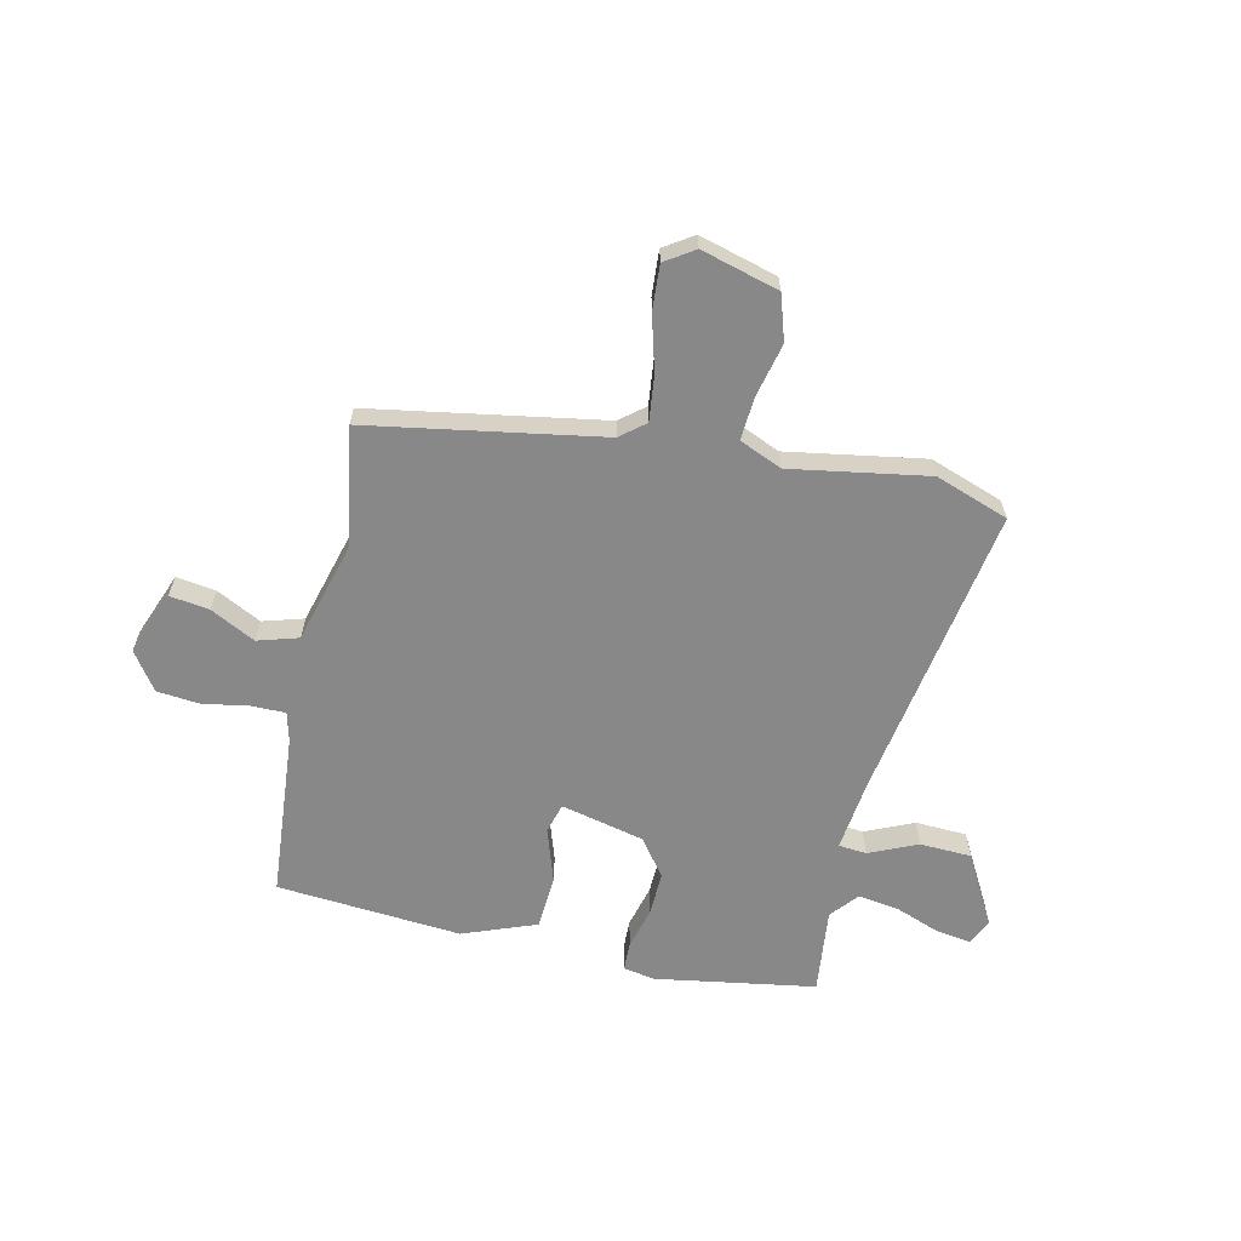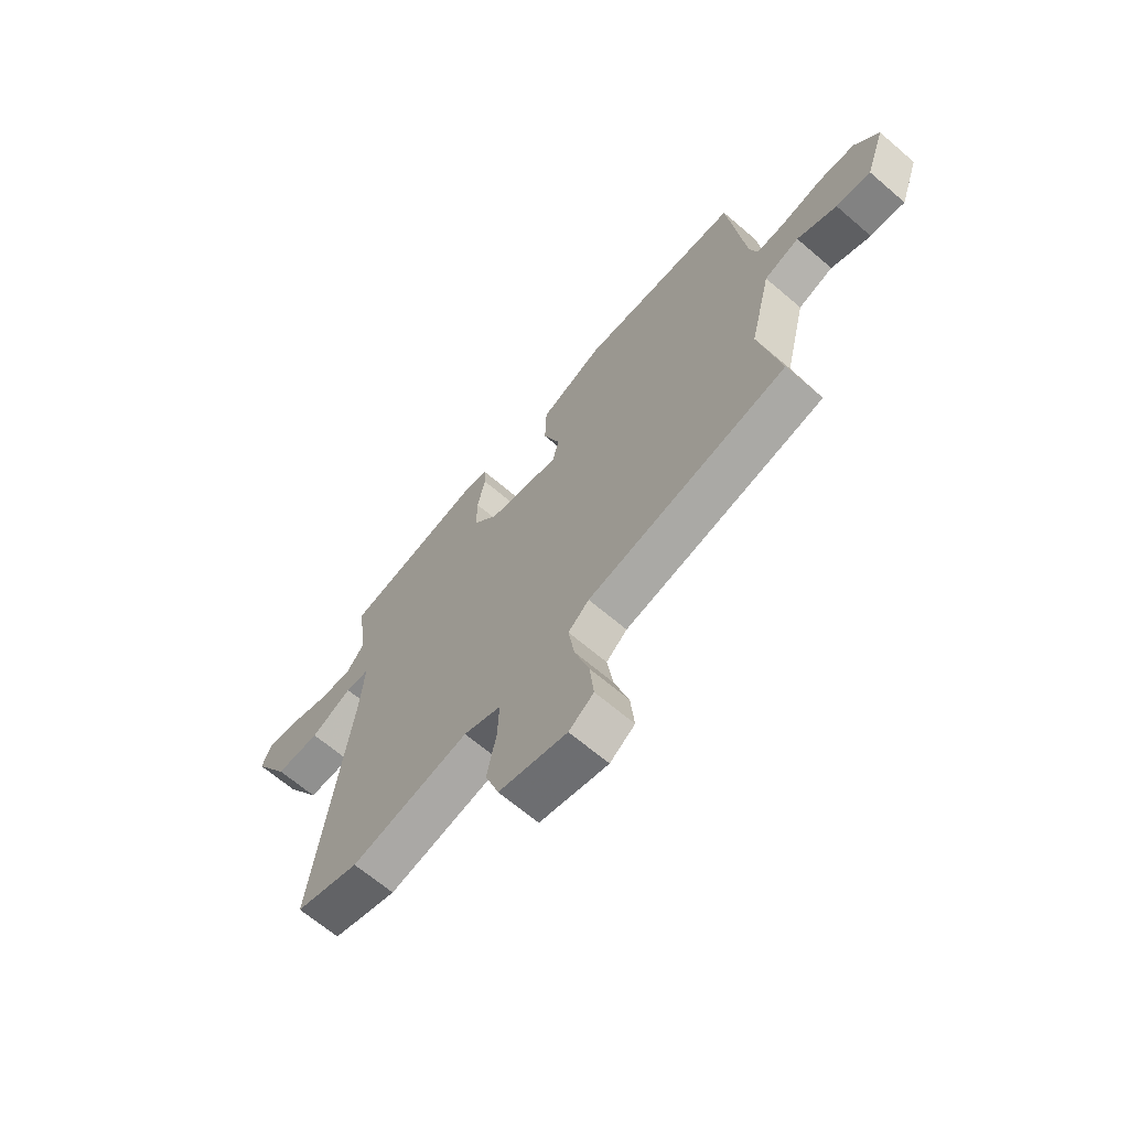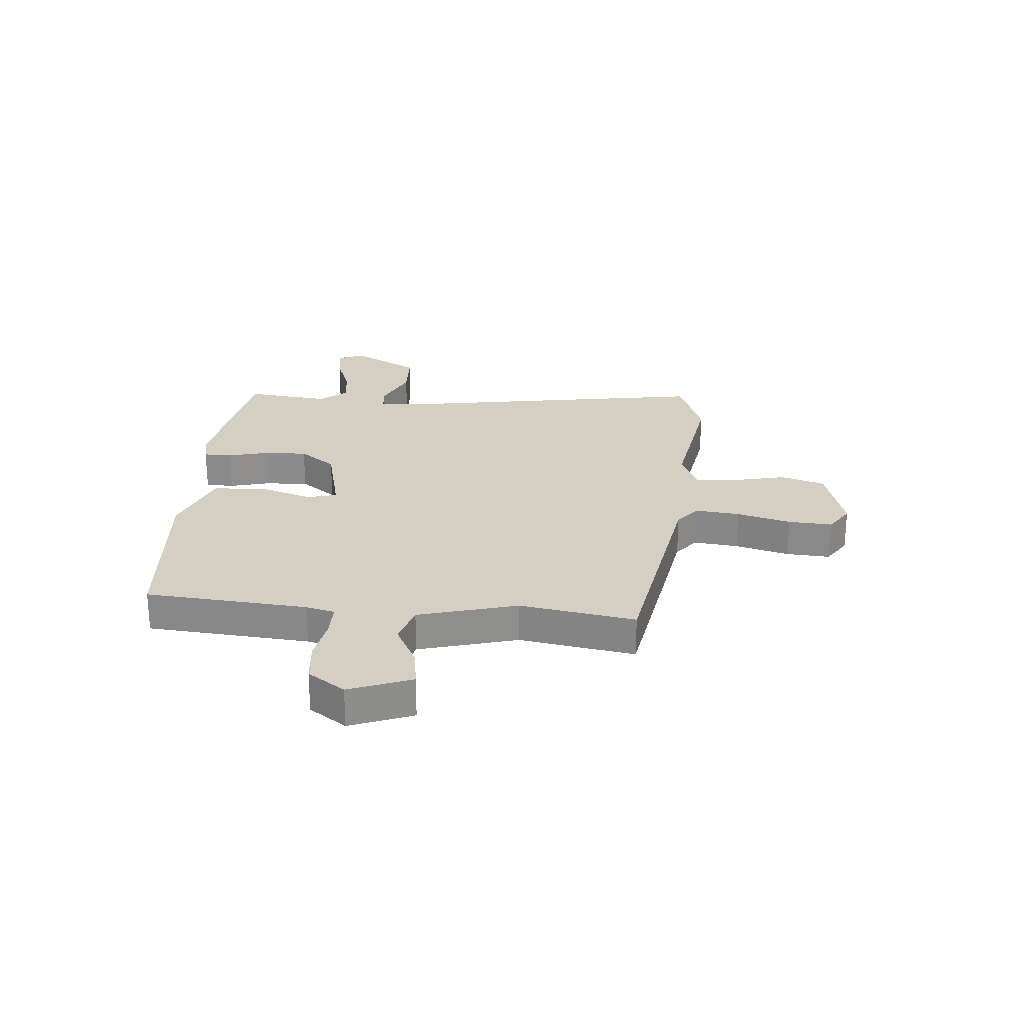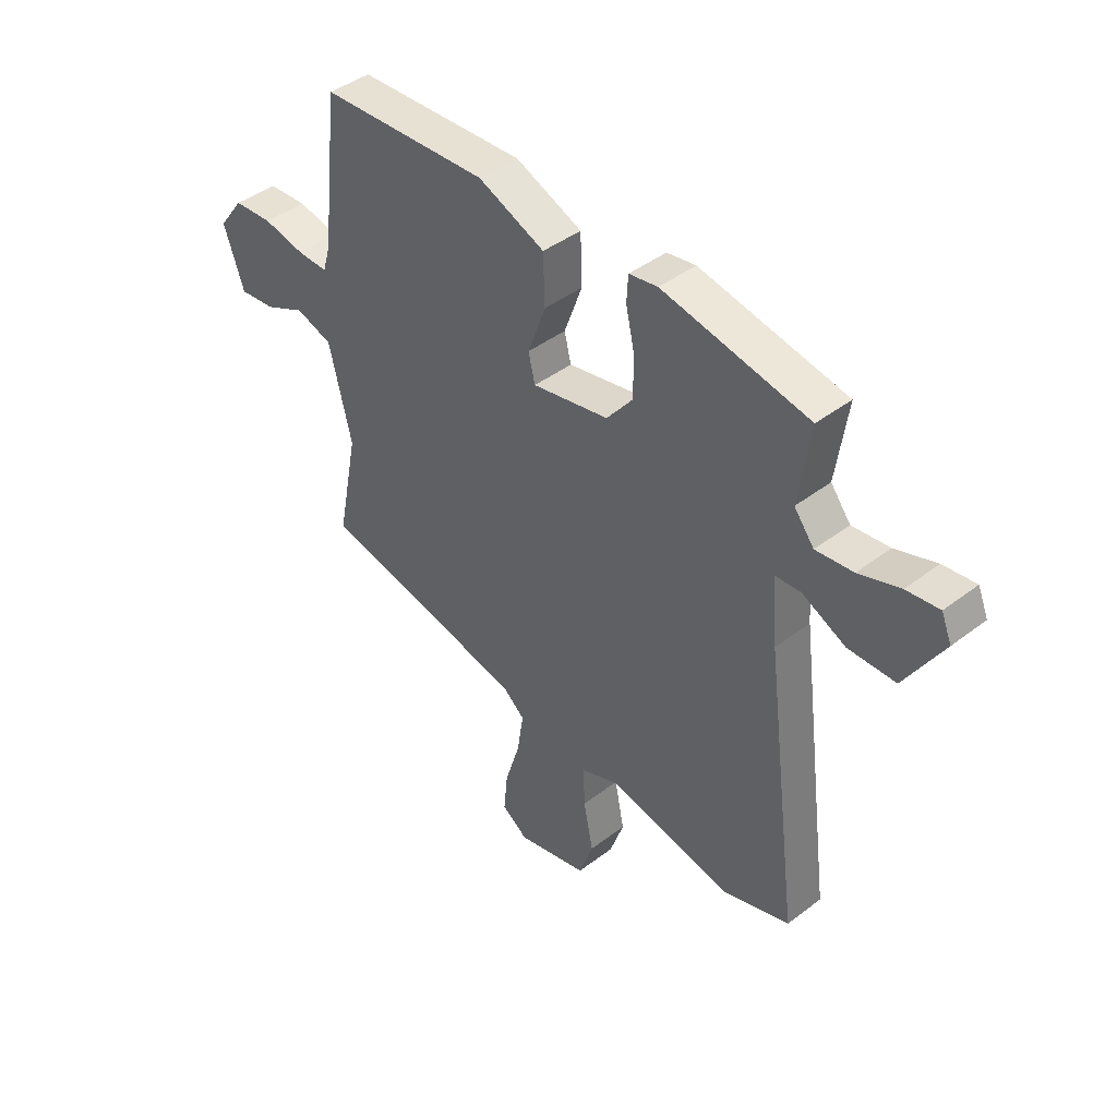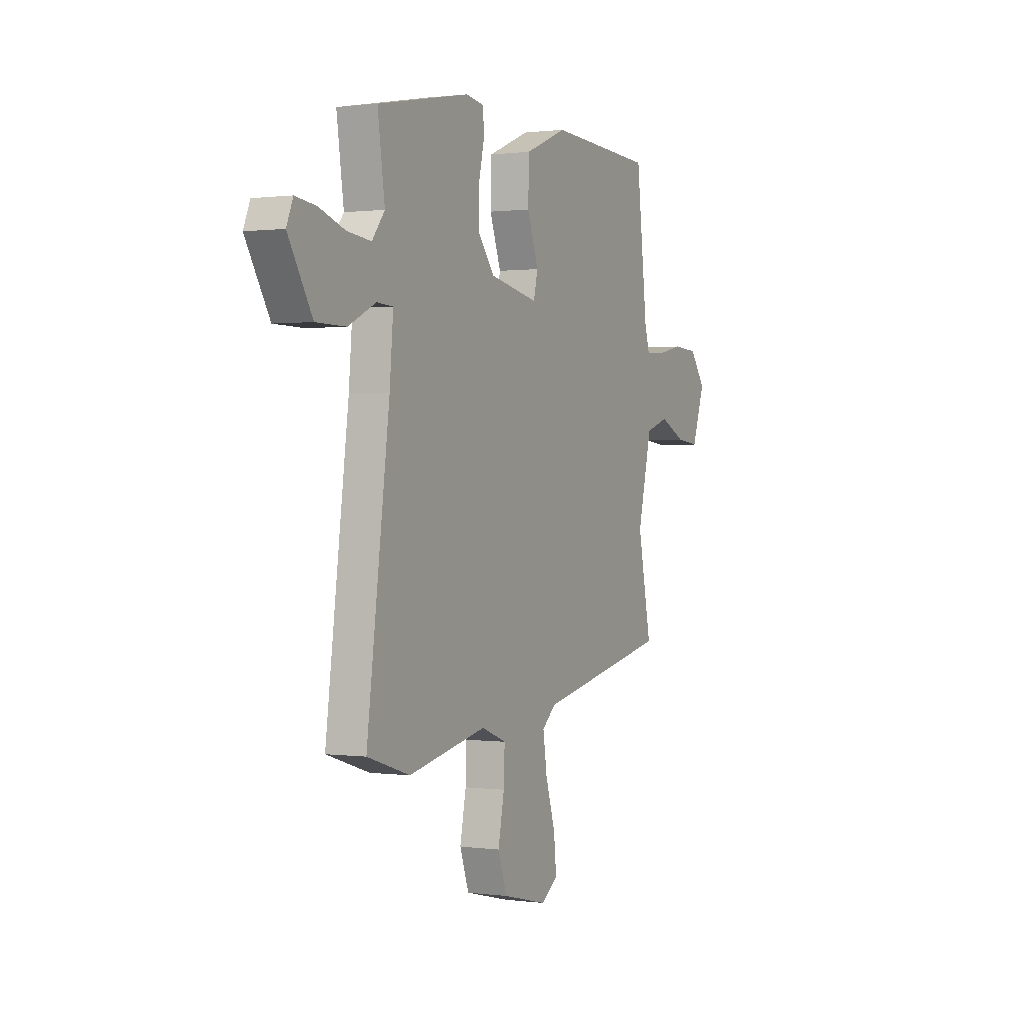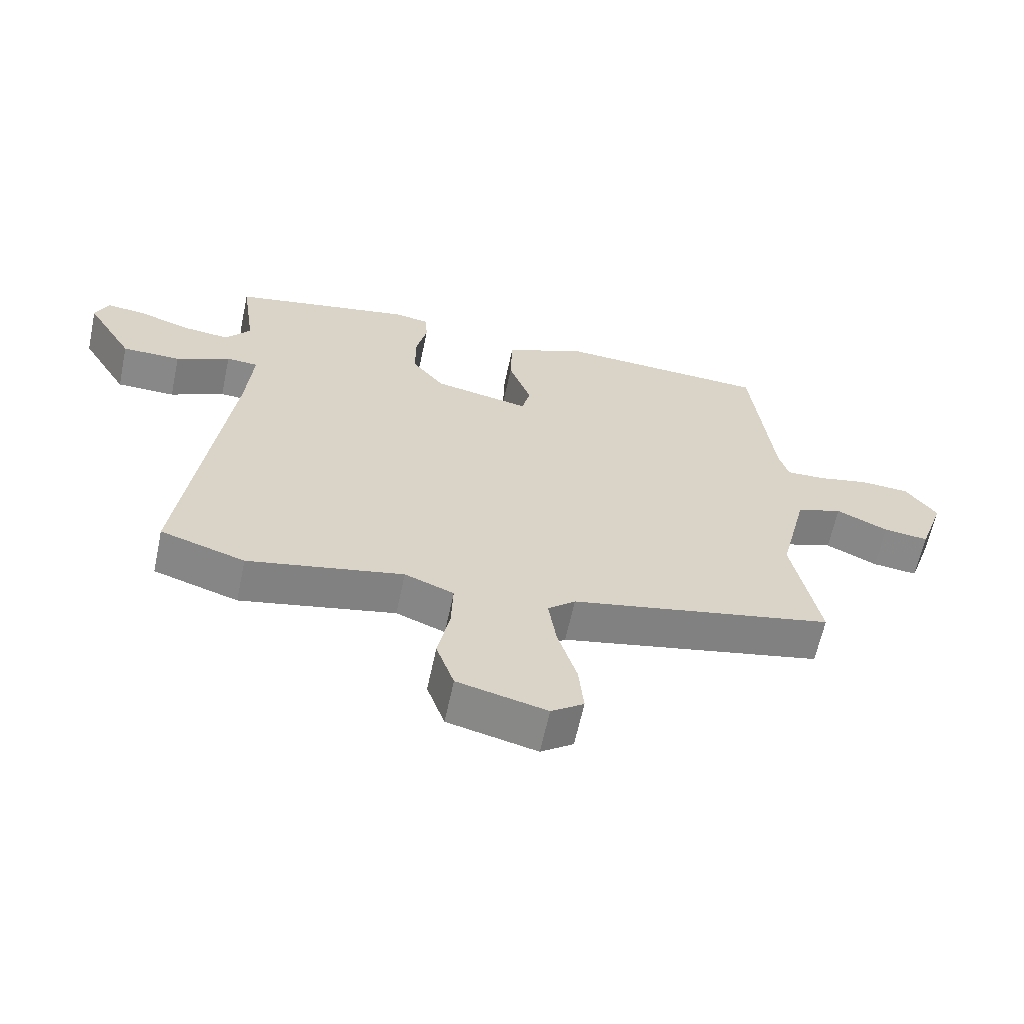
<metadata>
{"format":"obj","ext":"obj","renderer":"f3d","projection":"perspective","resolution":1024,"background":"white","views":[{"elev":-62.9,"azim":165.5,"up":"+Y"},{"elev":-66.1,"azim":49.3,"up":"+Z"},{"elev":25.4,"azim":92.9,"up":"+Y"},{"elev":42.7,"azim":-132.4,"up":"+Z"},{"elev":0.7,"azim":-63.7,"up":"+Z"},{"elev":-62.6,"azim":-12.0,"up":"+Z"}]}
</metadata>
<code>
v 0.512 0.07 -0.382
v 0.1 0.07 -0.466
v 0.057 0.07 -0.503
v 0.069 0.07 -0.584
v 0.099 0.07 -0.681
v 0.107 0.07 -0.761
v 0.056 0.07 -0.797
v -0.084 0.07 -0.763
v -0.112 0.07 -0.683
v -0.093 0.07 -0.588
v -0.09 0.07 -0.51
v -0.167 0.07 -0.48
v -0.41 0.07 -0.529
v -0.542 0.07 -0.487
v -0.472 0.07 0.046
v -0.461 0.07 0.174
v -0.511 0.07 0.177
v -0.596 0.07 0.136
v -0.688 0.07 0.137
v -0.762 0.07 0.26
v -0.742 0.07 0.308
v -0.678 0.07 0.3
v -0.598 0.07 0.273
v -0.525 0.07 0.265
v -0.486 0.07 0.315
v -0.508 0.07 0.468
v -0.223 0.07 0.524
v -0.167 0.07 0.515
v -0.164 0.07 0.464
v -0.181 0.07 0.389
v -0.181 0.07 0.31
v -0.13 0.07 0.246
v 0.02 0.07 0.216
v 0.033 0.07 0.27
v -0.002 0.07 0.366
v 0.001 0.07 0.462
v 0.131 0.07 0.516
v 0.461 0.07 0.5
v 0.495 0.07 0.206
v 0.51 0.07 0.154
v 0.571 0.07 0.156
v 0.652 0.07 0.173
v 0.729 0.07 0.168
v 0.778 0.07 0.102
v 0.738 0.07 -0.013
v 0.667 0.07 -0.005
v 0.586 0.07 0.033
v 0.514 0.07 0.009
v 0.47 0.07 -0.173
v 0.512 0 -0.382
v 0.1 0 -0.466
v 0.057 0 -0.503
v 0.069 0 -0.584
v 0.099 0 -0.681
v 0.107 0 -0.761
v 0.056 0 -0.797
v -0.084 0 -0.763
v -0.112 0 -0.683
v -0.093 0 -0.588
v -0.09 0 -0.51
v -0.167 0 -0.48
v -0.41 0 -0.529
v -0.542 0 -0.487
v -0.472 0 0.046
v -0.461 0 0.174
v -0.511 0 0.177
v -0.596 0 0.136
v -0.688 0 0.137
v -0.762 0 0.26
v -0.742 0 0.308
v -0.678 0 0.3
v -0.598 0 0.273
v -0.525 0 0.265
v -0.486 0 0.315
v -0.508 0 0.468
v -0.223 0 0.524
v -0.167 0 0.515
v -0.164 0 0.464
v -0.181 0 0.389
v -0.181 0 0.31
v -0.13 0 0.246
v 0.02 0 0.216
v 0.033 0 0.27
v -0.002 0 0.366
v 0.001 0 0.462
v 0.131 0 0.516
v 0.461 0 0.5
v 0.495 0 0.206
v 0.51 0 0.154
v 0.571 0 0.156
v 0.652 0 0.173
v 0.729 0 0.168
v 0.778 0 0.102
v 0.738 0 -0.013
v 0.667 0 -0.005
v 0.586 0 0.033
v 0.514 0 0.009
v 0.47 0 -0.173
f 44 45 46 47
f 44 47 48
f 41 42 43 44
f 40 41 44 48
f 39 40 48 49
f 37 38 39 49
f 34 35 36 37
f 33 34 37 49
f 27 28 29 30
f 25 26 27 30
f 24 25 30 31
f 20 21 22 23
f 20 23 24
f 17 18 19 20
f 16 17 20 24
f 12 13 14 15
f 11 12 15 16
f 7 8 9 10
f 7 10 11
f 4 5 6 7
f 3 4 7 11
f 2 3 11 16
f 32 33 49 1
f 24 31 32
f 16 24 32
f 1 2 16 32
f 96 95 94 93
f 97 96 93
f 93 92 91 90
f 97 93 90 89
f 98 97 89 88
f 98 88 87 86
f 86 85 84 83
f 98 86 83 82
f 79 78 77 76
f 79 76 75 74
f 80 79 74 73
f 72 71 70 69
f 73 72 69
f 69 68 67 66
f 73 69 66 65
f 64 63 62 61
f 65 64 61 60
f 59 58 57 56
f 60 59 56
f 56 55 54 53
f 60 56 53 52
f 65 60 52 51
f 50 98 82 81
f 81 80 73
f 81 73 65
f 81 65 51 50
f 1 50 51 2
f 2 51 52 3
f 3 52 53 4
f 4 53 54 5
f 5 54 55 6
f 6 55 56 7
f 7 56 57 8
f 8 57 58 9
f 9 58 59 10
f 10 59 60 11
f 11 60 61 12
f 12 61 62 13
f 13 62 63 14
f 14 63 64 15
f 15 64 65 16
f 16 65 66 17
f 17 66 67 18
f 18 67 68 19
f 19 68 69 20
f 20 69 70 21
f 21 70 71 22
f 22 71 72 23
f 23 72 73 24
f 24 73 74 25
f 25 74 75 26
f 26 75 76 27
f 27 76 77 28
f 28 77 78 29
f 29 78 79 30
f 30 79 80 31
f 31 80 81 32
f 32 81 82 33
f 33 82 83 34
f 34 83 84 35
f 35 84 85 36
f 36 85 86 37
f 37 86 87 38
f 38 87 88 39
f 39 88 89 40
f 40 89 90 41
f 41 90 91 42
f 42 91 92 43
f 43 92 93 44
f 44 93 94 45
f 45 94 95 46
f 46 95 96 47
f 47 96 97 48
f 48 97 98 49
f 49 98 50 1

</code>
